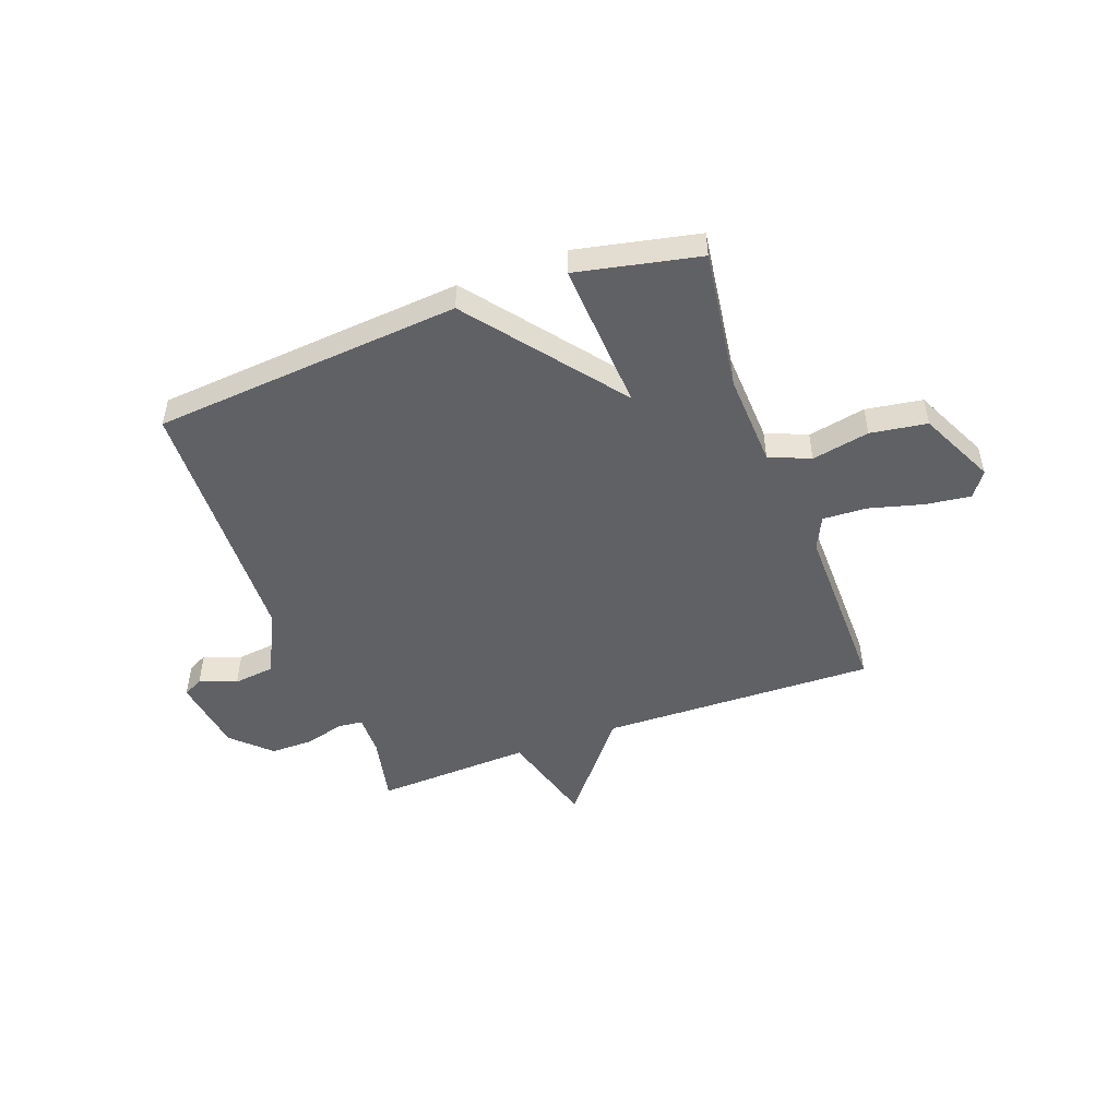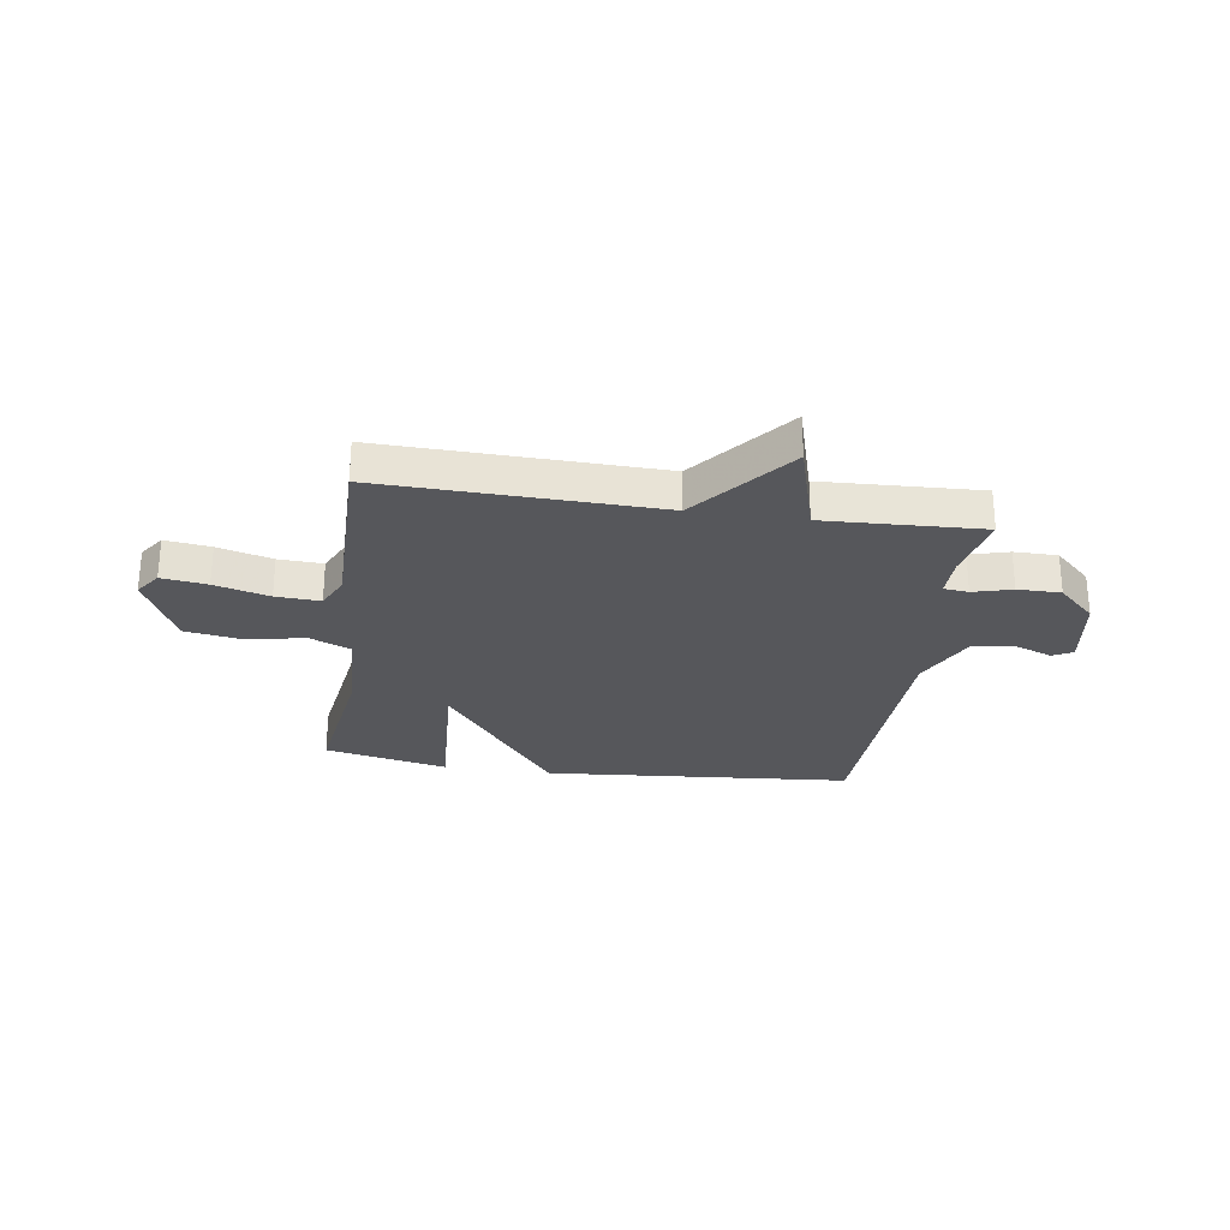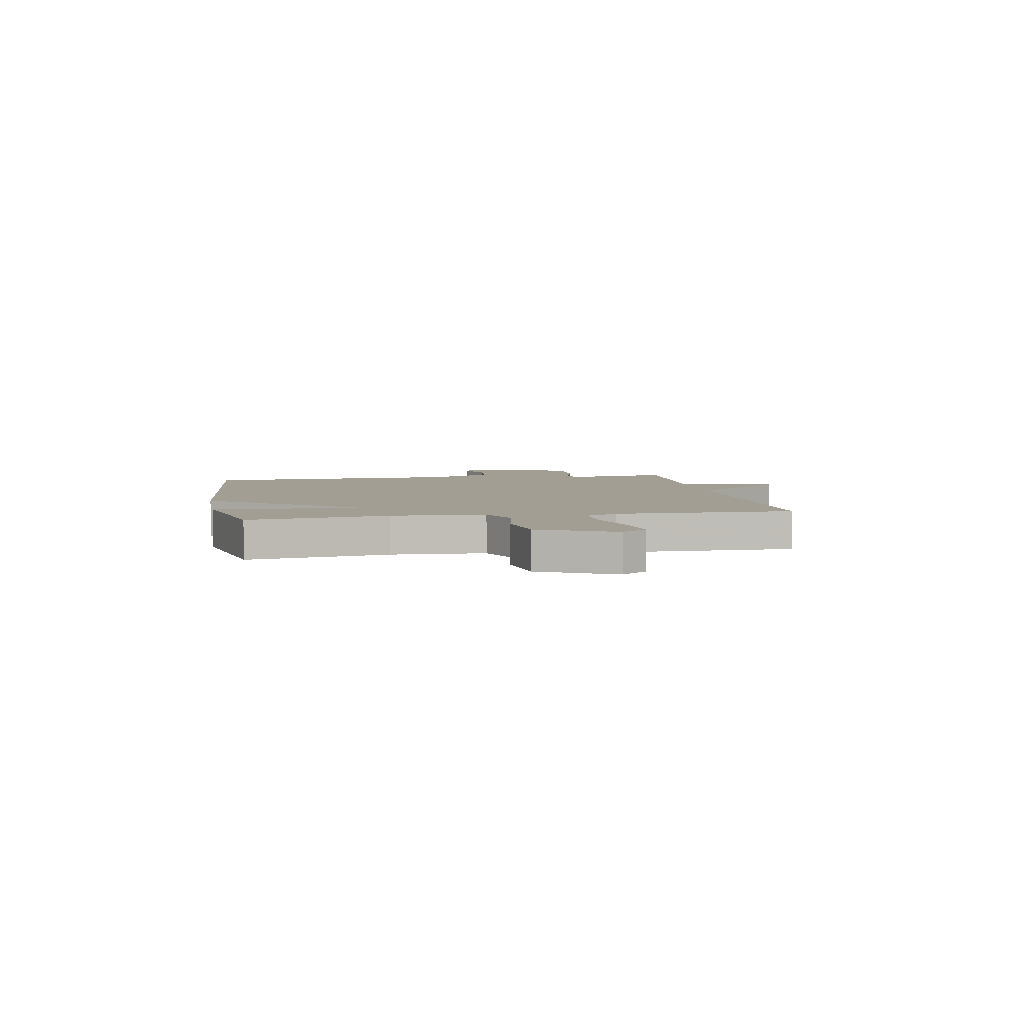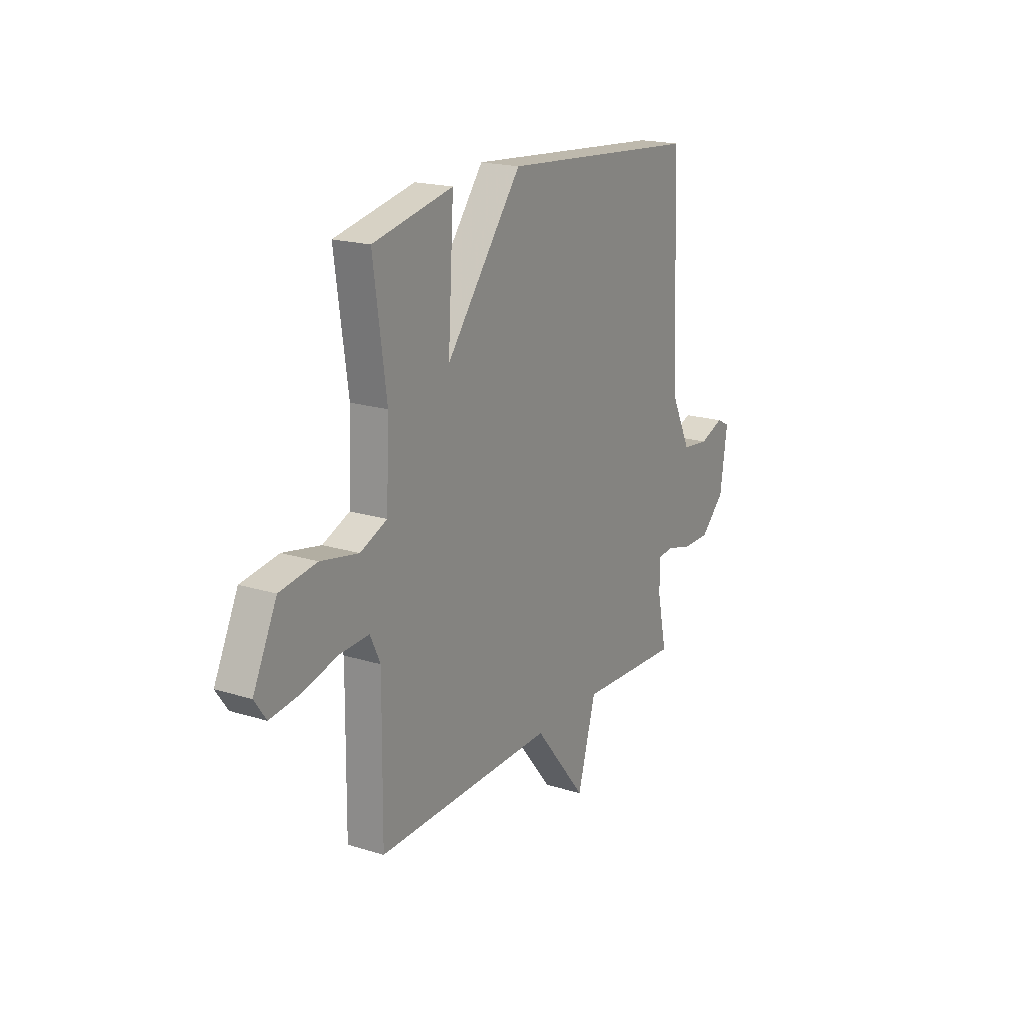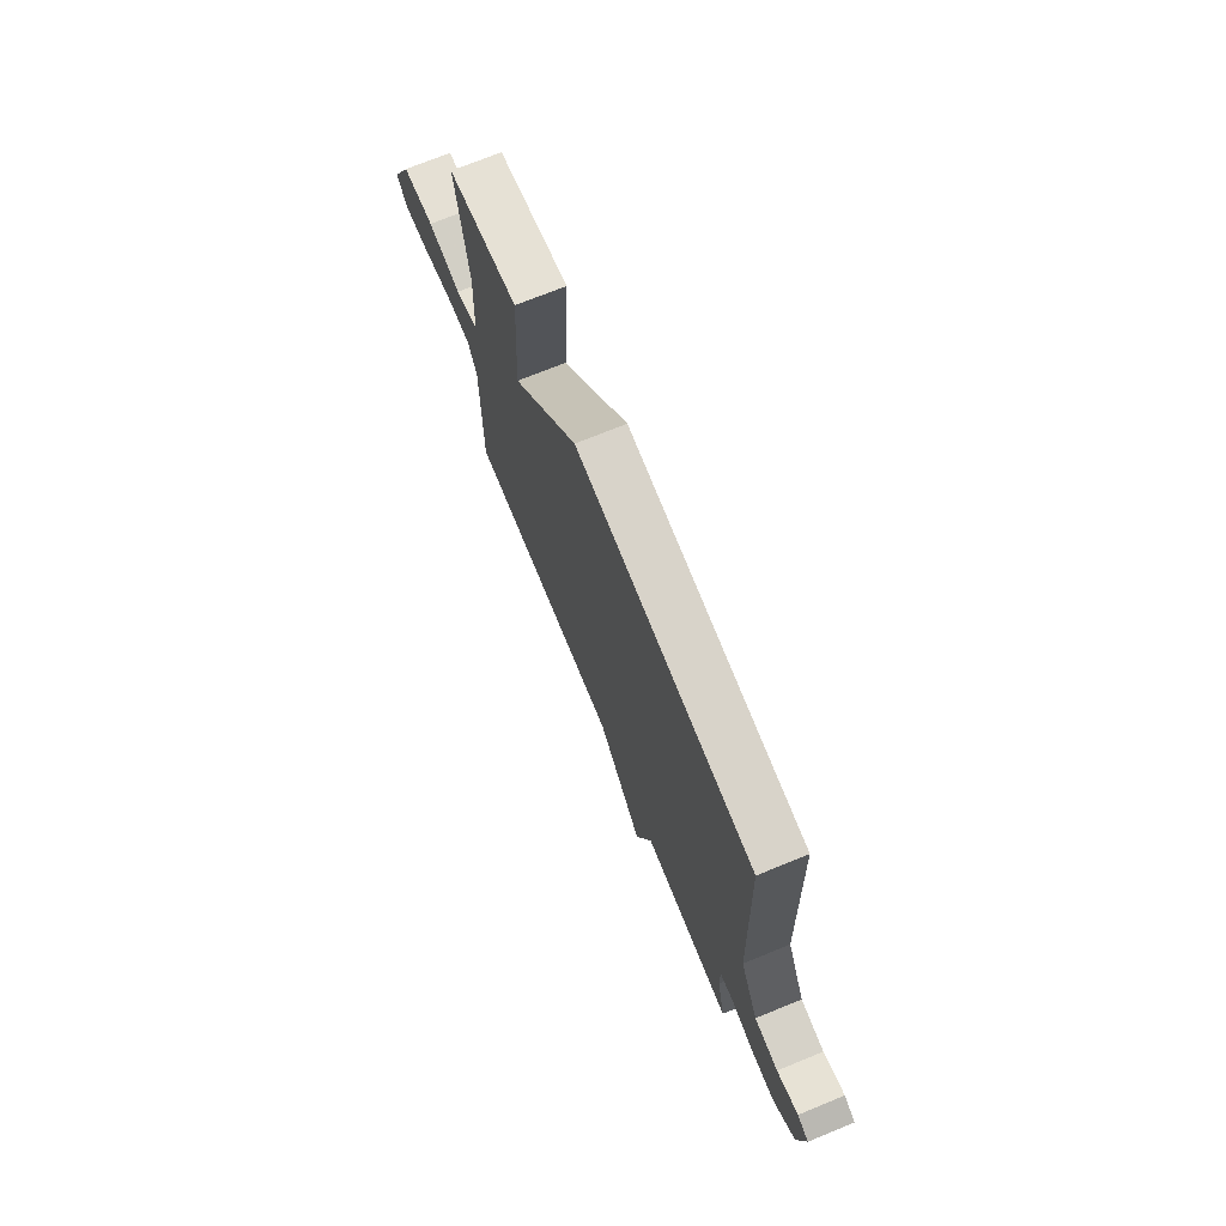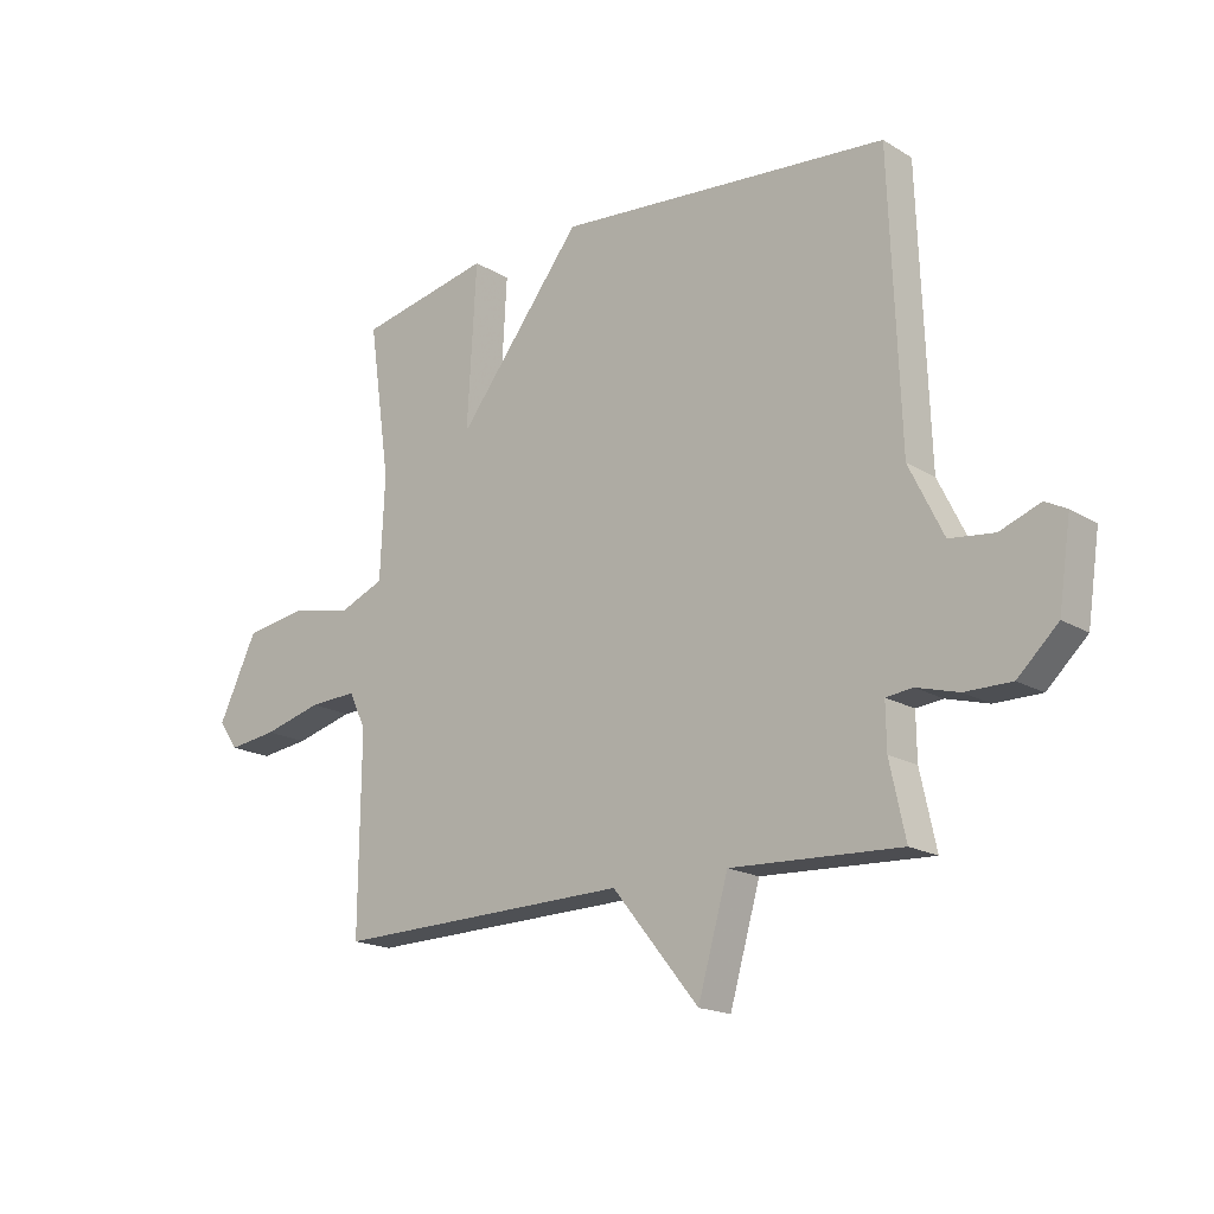
<metadata>
{"format":"obj","ext":"obj","renderer":"f3d","projection":"perspective","resolution":1024,"background":"white","views":[{"elev":-49.2,"azim":20.2,"up":"+Y"},{"elev":-27.3,"azim":171.6,"up":"+Y"},{"elev":5.0,"azim":79.8,"up":"+Y"},{"elev":19.1,"azim":120.5,"up":"+Z"},{"elev":72.2,"azim":-112.2,"up":"+Z"},{"elev":-17.8,"azim":-139.5,"up":"+Z"}]}
</metadata>
<code>
v -0.5 0.07 -0.5
v -0.473 0.07 -0.375
v -0.472 0.07 -0.298
v -0.518 0.07 -0.293
v -0.59 0.07 -0.313
v -0.67 0.07 -0.313
v -0.739 0.07 -0.247
v -0.76 0.07 -0.105
v -0.723 0.07 -0.086
v -0.654 0.07 -0.112
v -0.577 0.07 -0.103
v -0.518 0.07 0.017
v -0.5 0.07 0.5
v 0.072 0.07 0.548
v 0.288 0.07 0.27
v 0.272 0.07 0.548
v 0.5 0.07 0.5
v 0.463 0.07 0.239
v 0.471 0.07 0.065
v 0.547 0.07 0.033
v 0.654 0.07 0.054
v 0.759 0.07 0.038
v 0.826 0.07 -0.102
v 0.793 0.07 -0.149
v 0.709 0.07 -0.138
v 0.608 0.07 -0.111
v 0.526 0.07 -0.107
v 0.497 0.07 -0.168
v 0.5 0.07 -0.5
v -0.009 0.07 -0.487
v -0.157 0.07 -0.669
v -0.209 0.07 -0.487
v -0.5 0 -0.5
v -0.473 0 -0.375
v -0.472 0 -0.298
v -0.518 0 -0.293
v -0.59 0 -0.313
v -0.67 0 -0.313
v -0.739 0 -0.247
v -0.76 0 -0.105
v -0.723 0 -0.086
v -0.654 0 -0.112
v -0.577 0 -0.103
v -0.518 0 0.017
v -0.5 0 0.5
v 0.072 0 0.548
v 0.288 0 0.27
v 0.272 0 0.548
v 0.5 0 0.5
v 0.463 0 0.239
v 0.471 0 0.065
v 0.547 0 0.033
v 0.654 0 0.054
v 0.759 0 0.038
v 0.826 0 -0.102
v 0.793 0 -0.149
v 0.709 0 -0.138
v 0.608 0 -0.111
v 0.526 0 -0.107
v 0.497 0 -0.168
v 0.5 0 -0.5
v -0.009 0 -0.487
v -0.157 0 -0.669
v -0.209 0 -0.487
f 30 31 32
f 28 29 30
f 27 28 30 32
f 24 25 26
f 23 24 26
f 22 23 26
f 21 22 26
f 20 21 26
f 19 20 26 27
f 15 16 17 18
f 15 18 19
f 12 13 14 15
f 19 27 32
f 15 19 32
f 12 15 32
f 11 12 32
f 8 9 10
f 7 8 10
f 6 7 10
f 5 6 10
f 4 5 10
f 3 4 10 11
f 32 1 2
f 32 2 3
f 3 11 32
f 64 63 62
f 62 61 60
f 64 62 60 59
f 58 57 56
f 58 56 55
f 58 55 54
f 58 54 53
f 58 53 52
f 59 58 52 51
f 50 49 48 47
f 51 50 47
f 47 46 45 44
f 64 59 51
f 64 51 47
f 64 47 44
f 64 44 43
f 42 41 40
f 42 40 39
f 42 39 38
f 42 38 37
f 42 37 36
f 43 42 36 35
f 34 33 64
f 35 34 64
f 64 43 35
f 1 33 34 2
f 2 34 35 3
f 3 35 36 4
f 4 36 37 5
f 5 37 38 6
f 6 38 39 7
f 7 39 40 8
f 8 40 41 9
f 9 41 42 10
f 10 42 43 11
f 11 43 44 12
f 12 44 45 13
f 13 45 46 14
f 14 46 47 15
f 15 47 48 16
f 16 48 49 17
f 17 49 50 18
f 18 50 51 19
f 19 51 52 20
f 20 52 53 21
f 21 53 54 22
f 22 54 55 23
f 23 55 56 24
f 24 56 57 25
f 25 57 58 26
f 26 58 59 27
f 27 59 60 28
f 28 60 61 29
f 29 61 62 30
f 30 62 63 31
f 31 63 64 32
f 32 64 33 1

</code>
